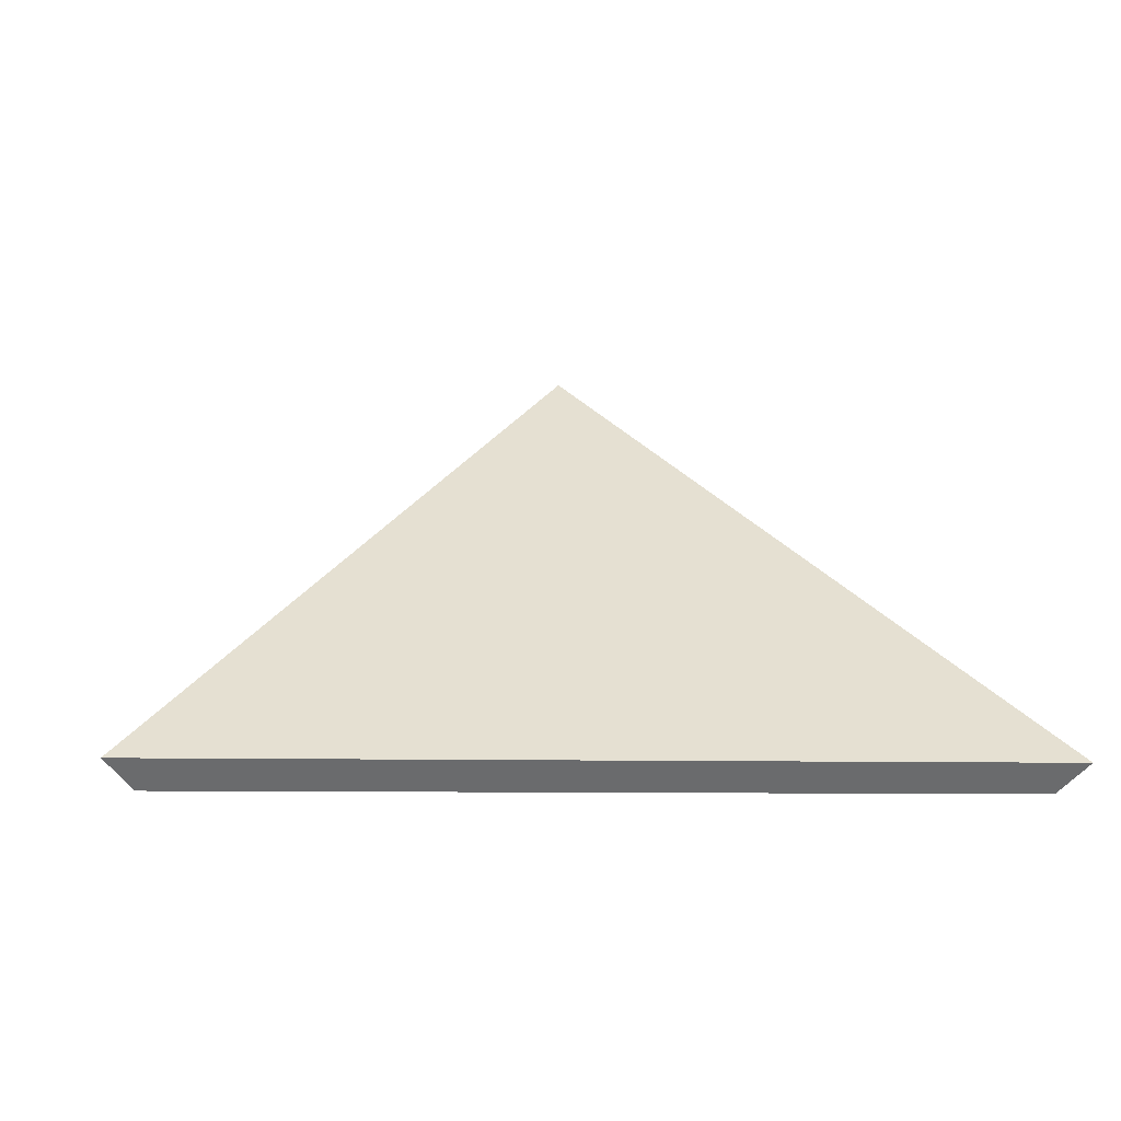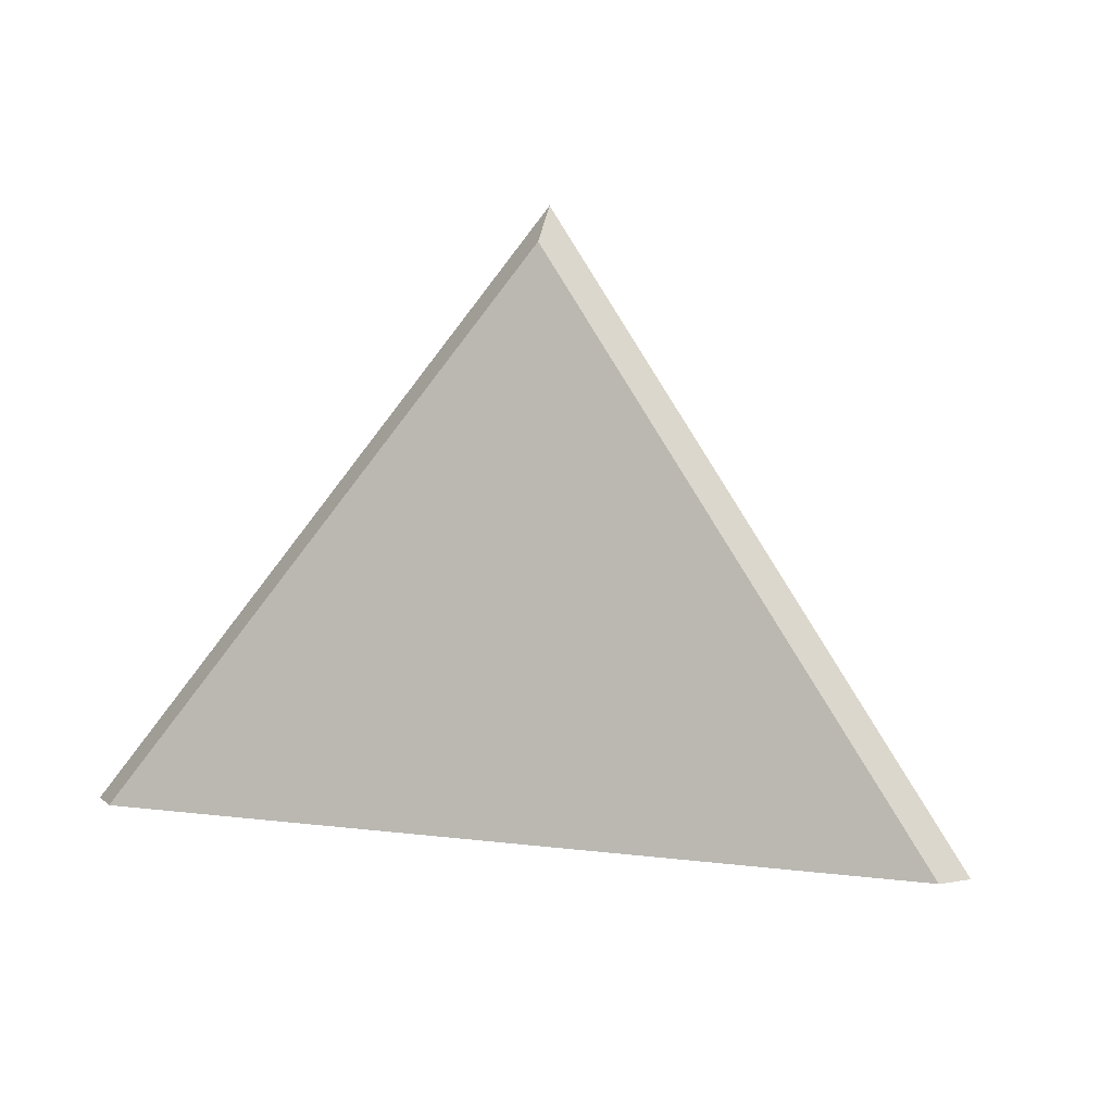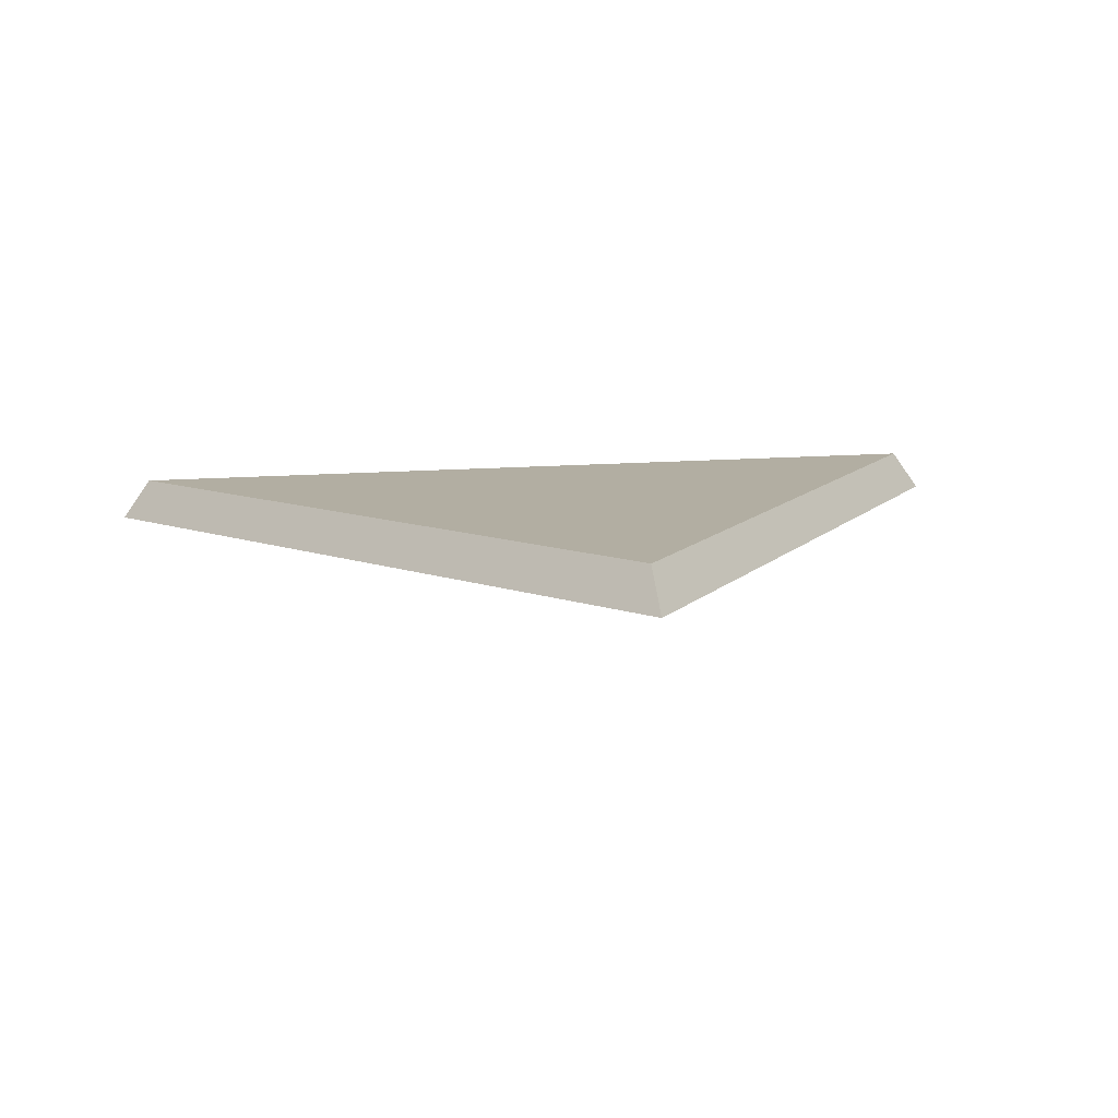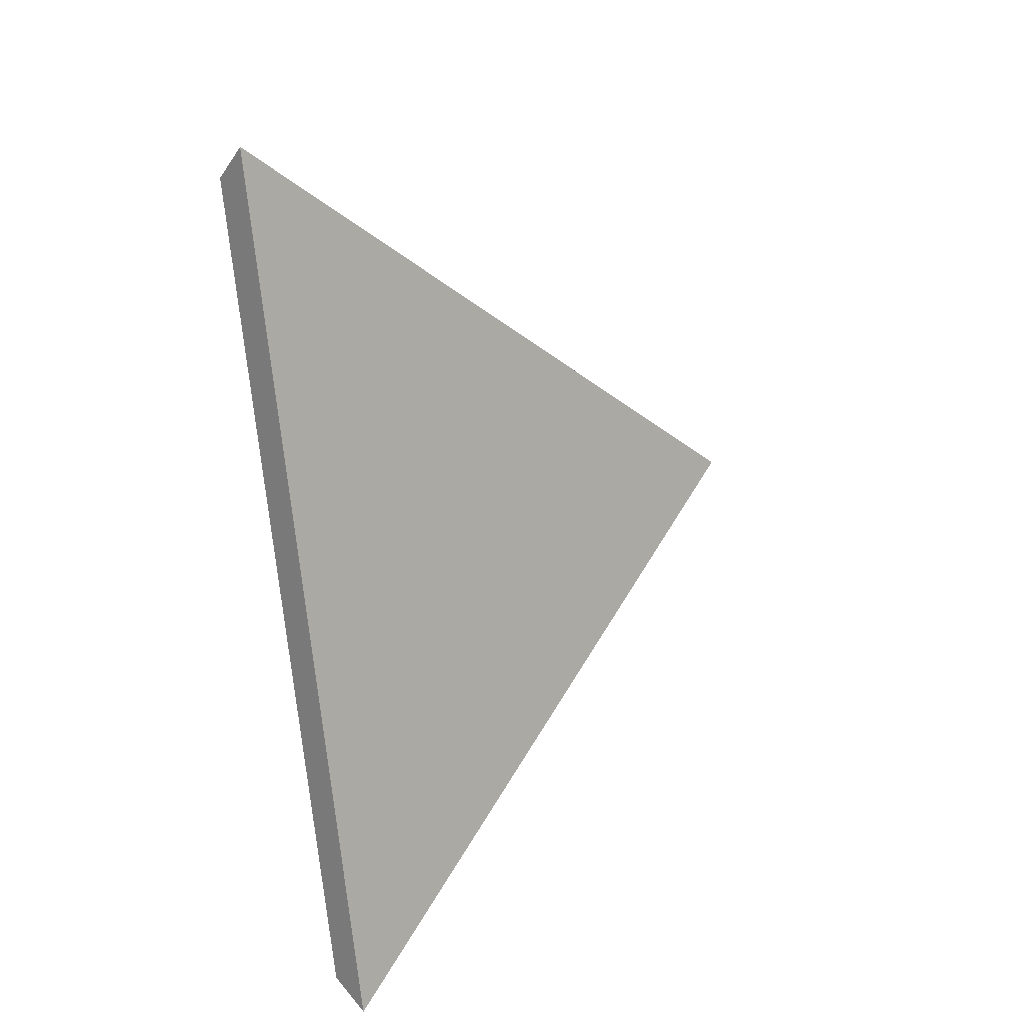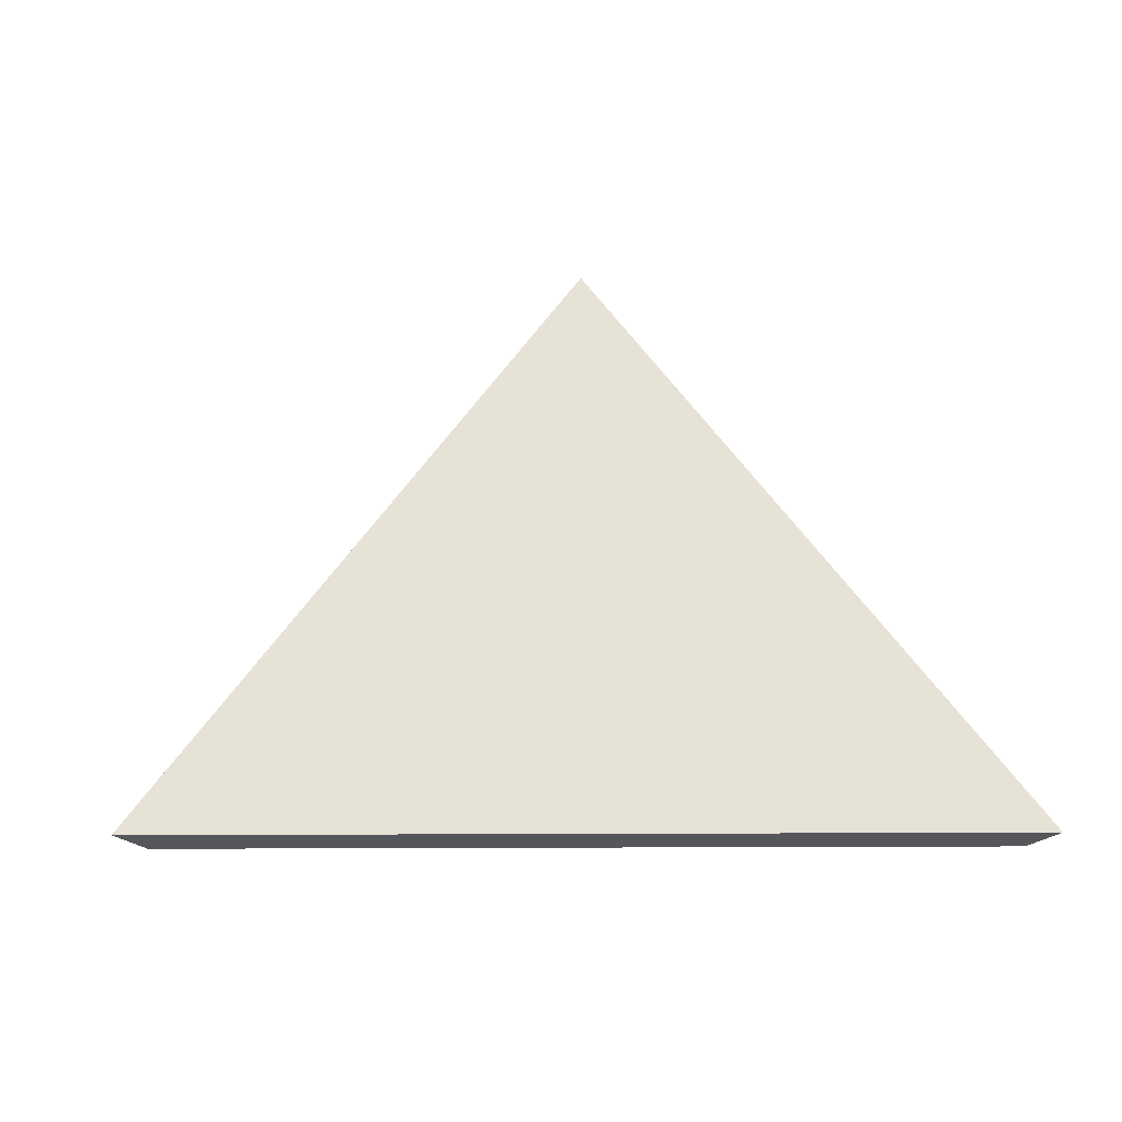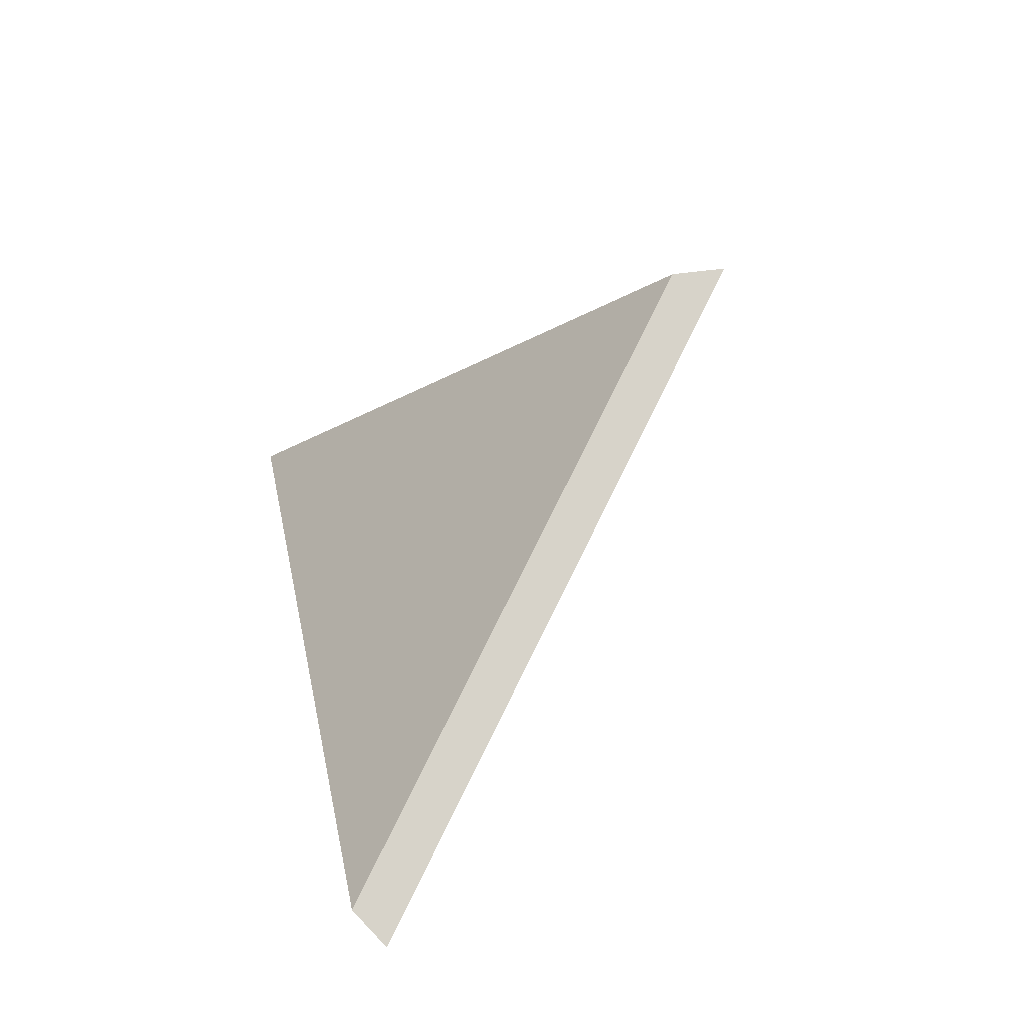
<metadata>
{"format":"obj","ext":"obj","renderer":"f3d","projection":"perspective","resolution":1024,"background":"white","views":[{"elev":-8.1,"azim":167.1,"up":"+Y"},{"elev":48.2,"azim":11.4,"up":"+Z"},{"elev":56.2,"azim":172.1,"up":"+Z"},{"elev":-69.9,"azim":96.6,"up":"+Z"},{"elev":18.3,"azim":172.4,"up":"+Y"},{"elev":40.3,"azim":78.9,"up":"+Z"}]}
</metadata>
<code>
v -6.142 0.196 -4.169
v -6.102 0.196 -4.164
v -6.124 0.2158 -4.147
v -6.124 0.2184 -4.147
v -6.124 0.2158 -4.147
v -6.102 0.196 -4.164
v -6.101 0.1973 -4.165
v -6.101 0.1973 -4.165
v -6.102 0.196 -4.164
v -6.142 0.196 -4.169
v -6.143 0.1973 -4.17
v -6.143 0.1973 -4.17
v -6.142 0.196 -4.169
v -6.124 0.2158 -4.147
v -6.124 0.2184 -4.147
v -6.124 0.2184 -4.147
v -6.101 0.1973 -4.165
v -6.143 0.1973 -4.17
f 1 2 3
f 4 5 6
f 4 6 7
f 8 9 10
f 8 10 11
f 12 13 14
f 12 14 15
f 16 17 18

</code>
